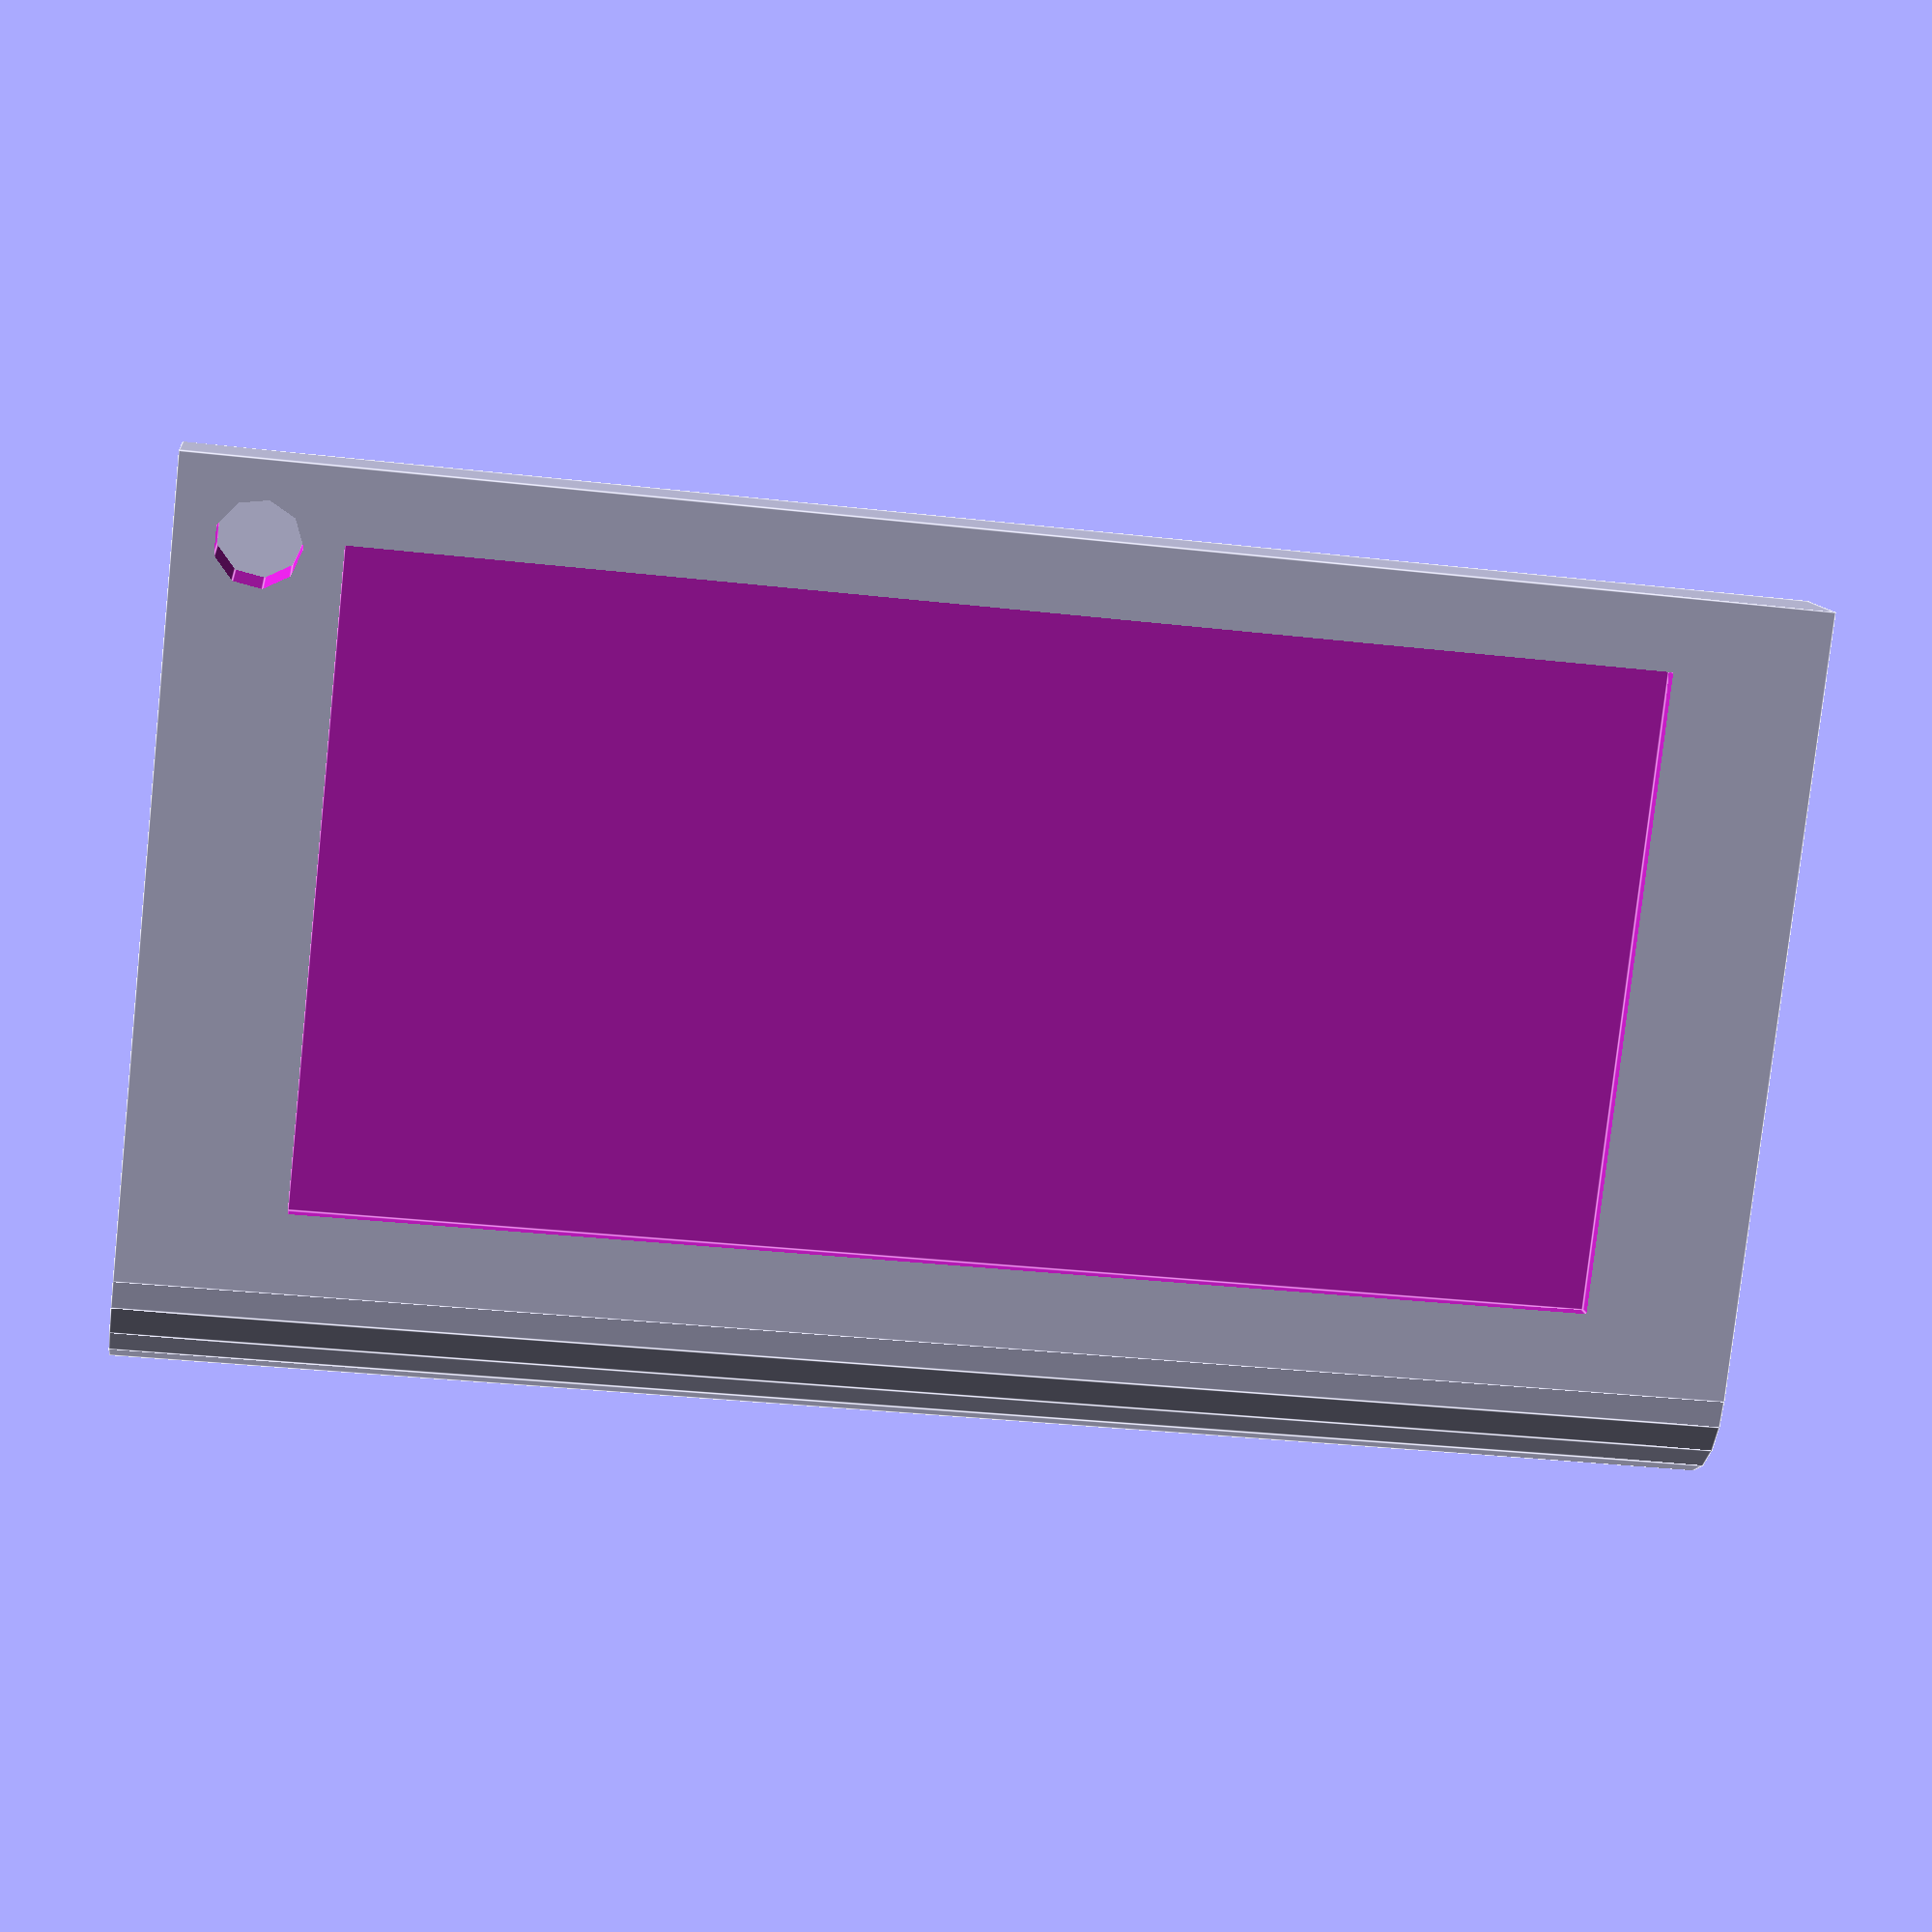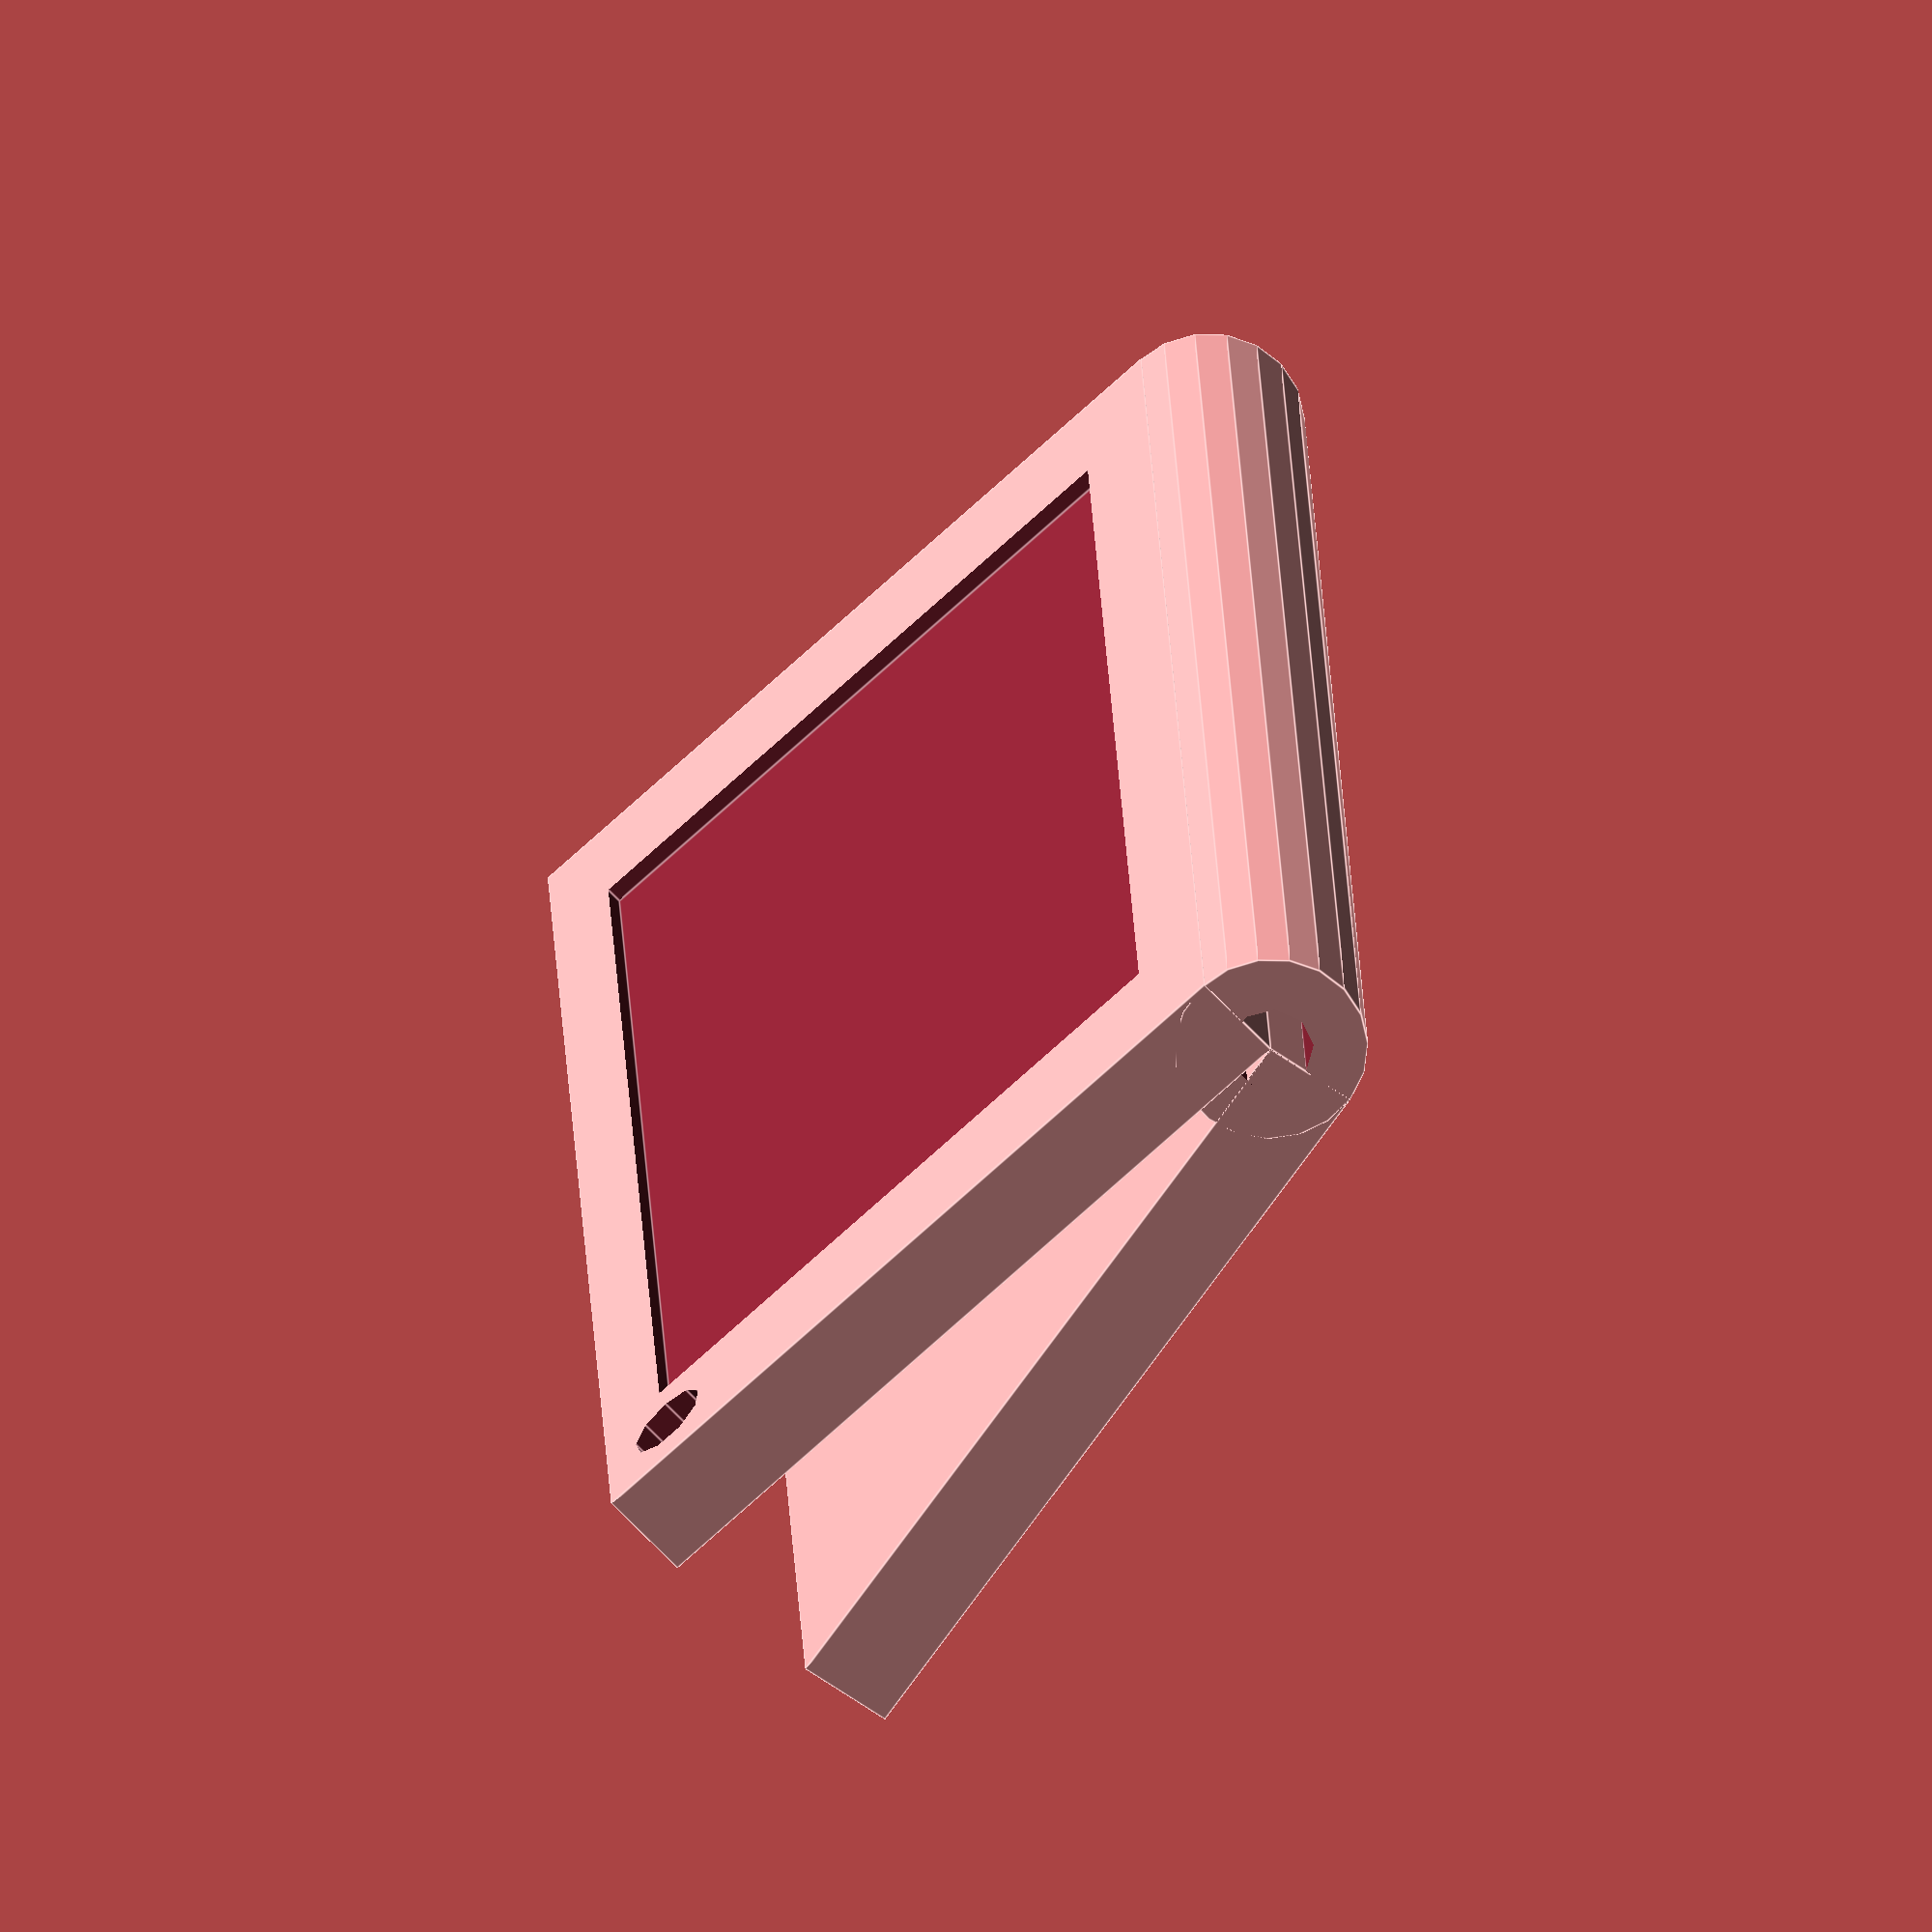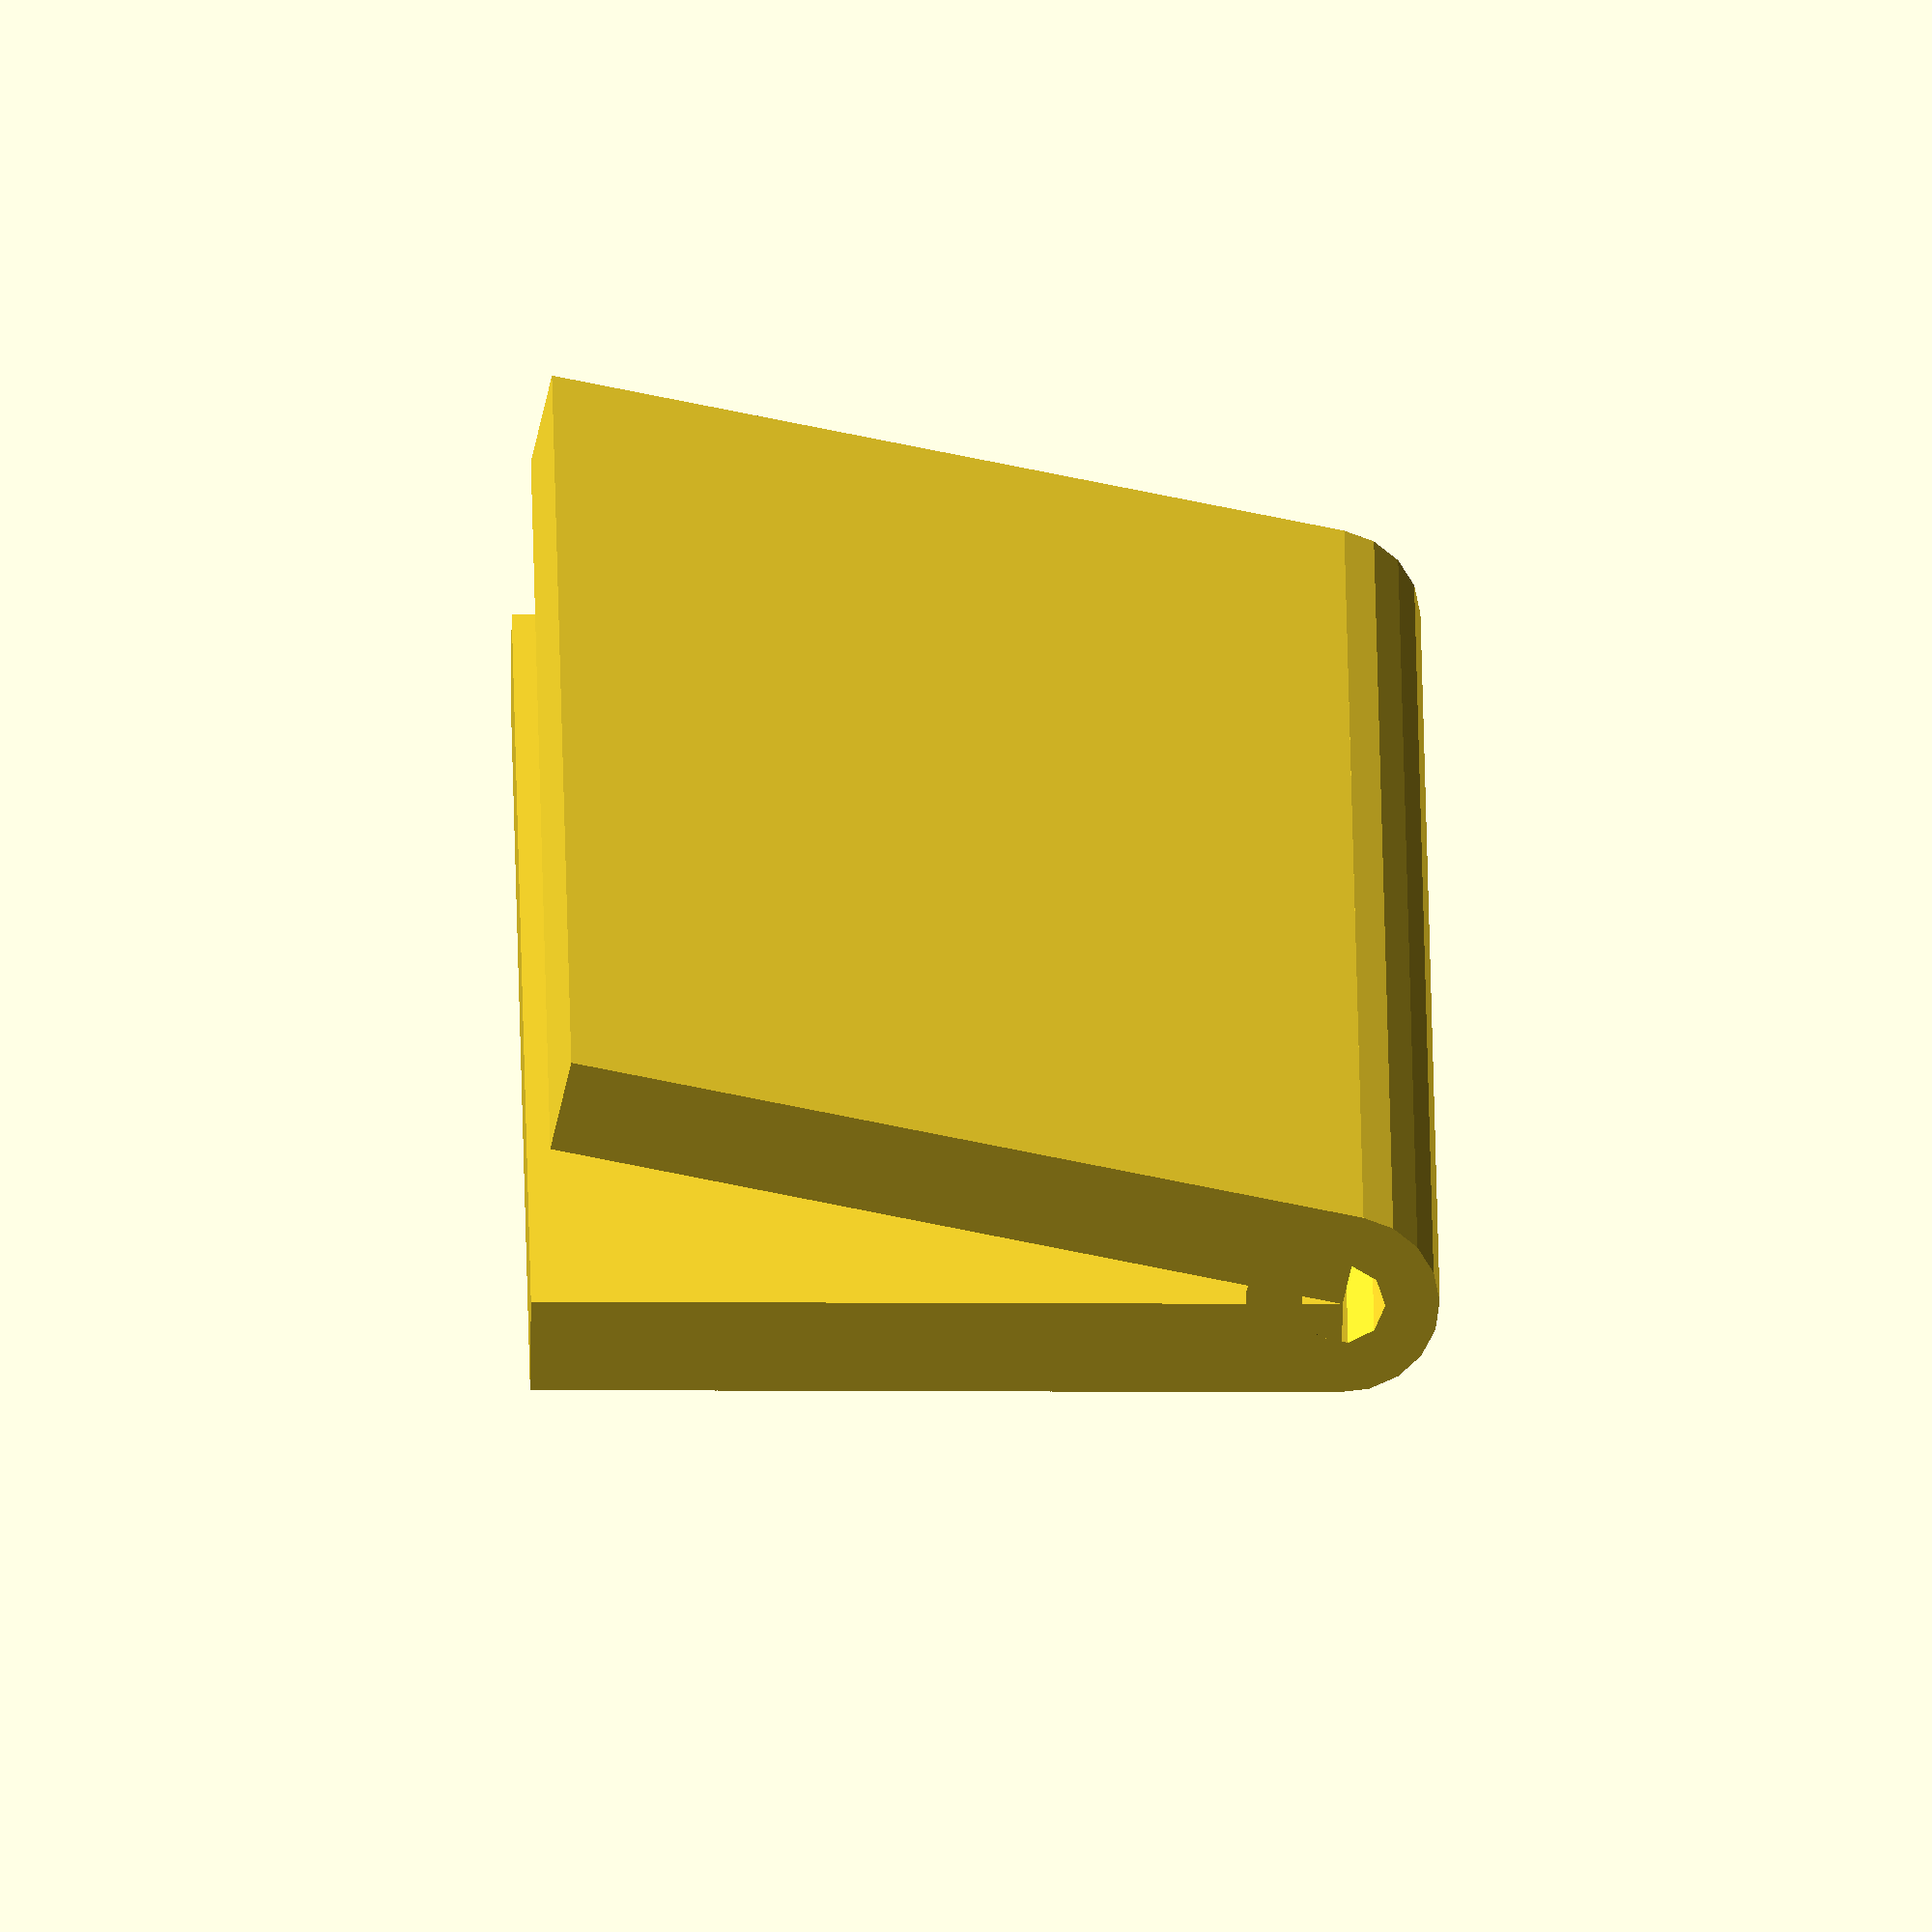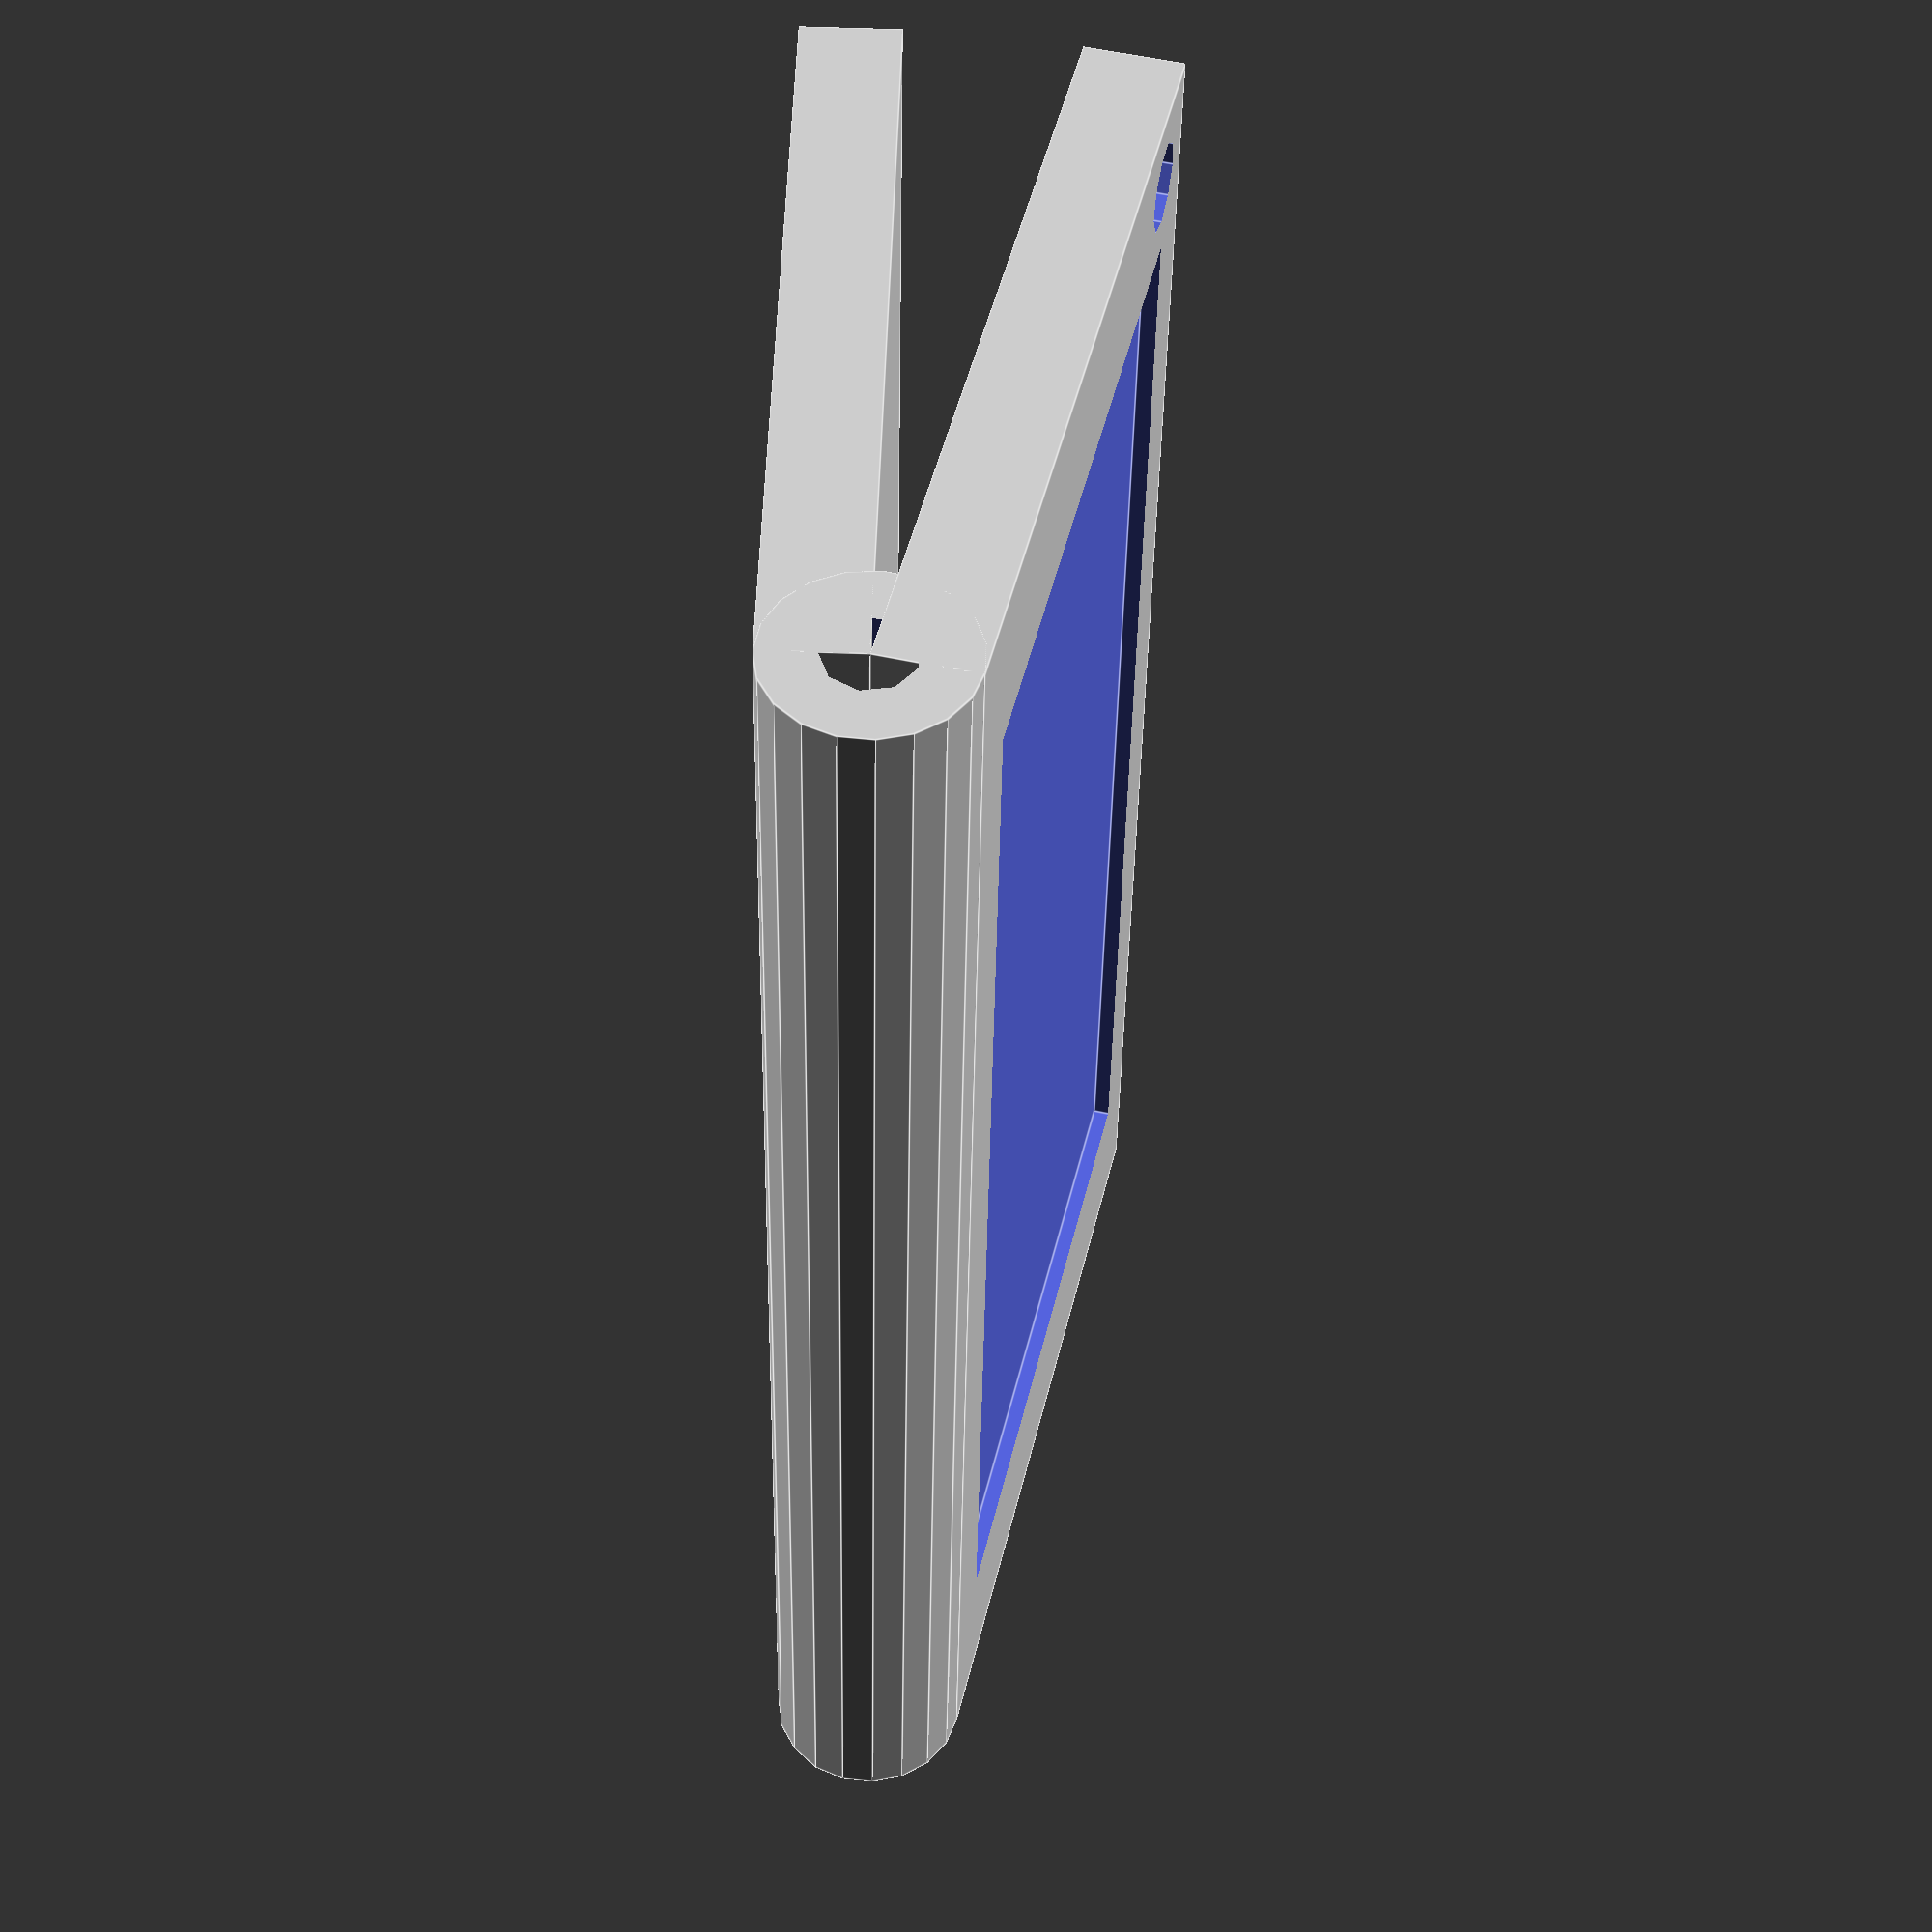
<openscad>
cube([100, 50, 6]);

difference() {
    translate([0, 0, 6]) rotate([0, 90, 0]) cylinder(h=100, d=12);
    translate([-1, 0, 6]) rotate([0, 90, 0]) cylinder(h=110, d=5.3);
}

    translate([0, 0, 6]) rotate([12, 0, 0]) difference() {
        cube([100, 50, 6]);
        translate([10, 5, 5]) cube([80+0.4, 40+0.4, 6]);
        
        translate([5, 45, -1])cylinder(h=20, d=5.3);
    }
</openscad>
<views>
elev=1.0 azim=4.7 roll=352.1 proj=p view=edges
elev=244.1 azim=86.1 roll=125.1 proj=o view=edges
elev=245.1 azim=270.7 roll=12.5 proj=o view=wireframe
elev=97.8 azim=302.7 roll=268.3 proj=p view=edges
</views>
